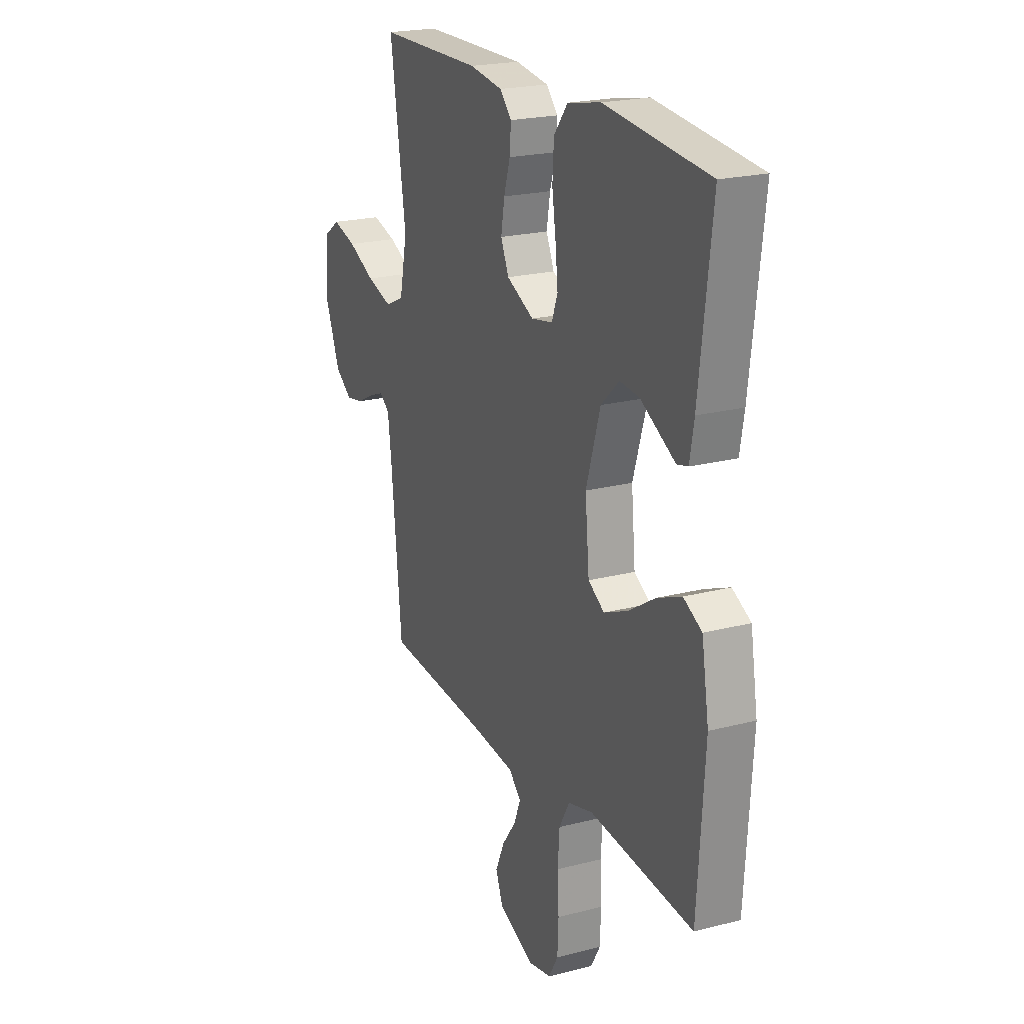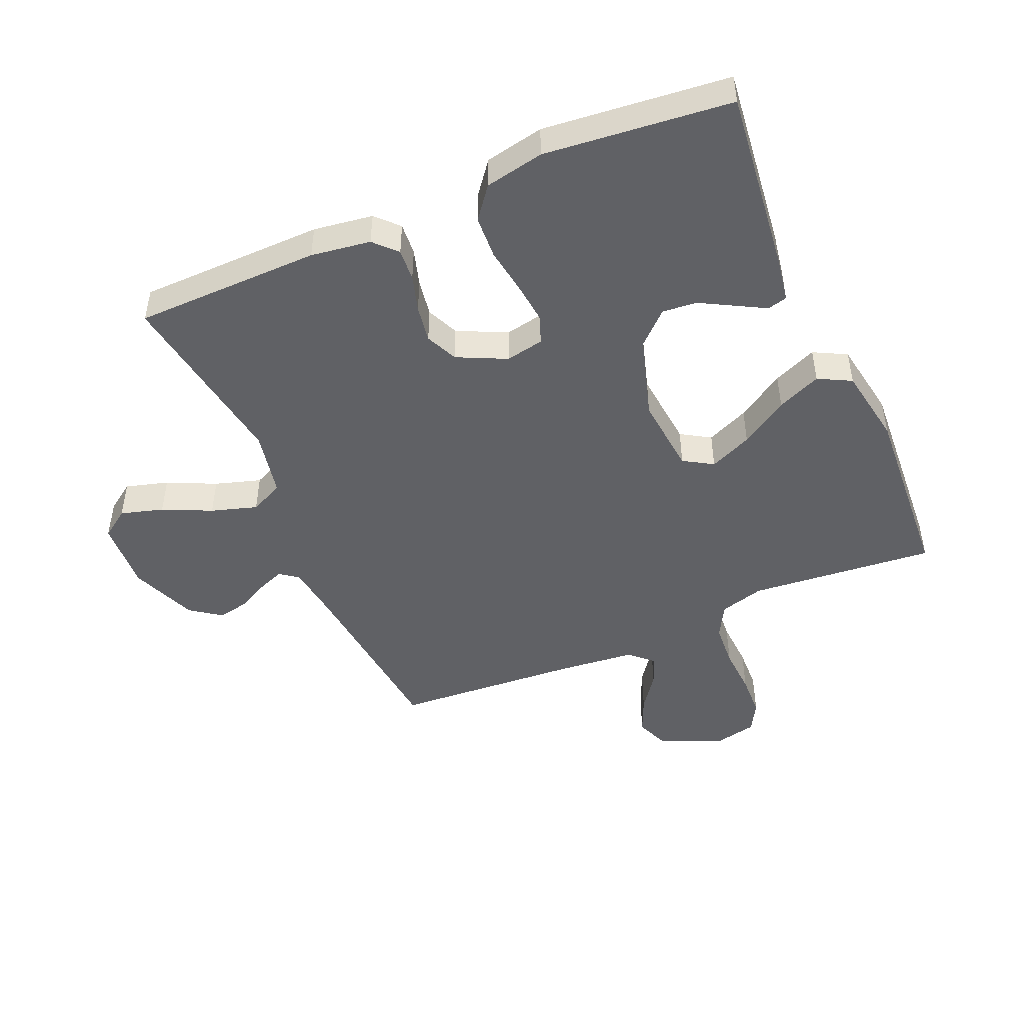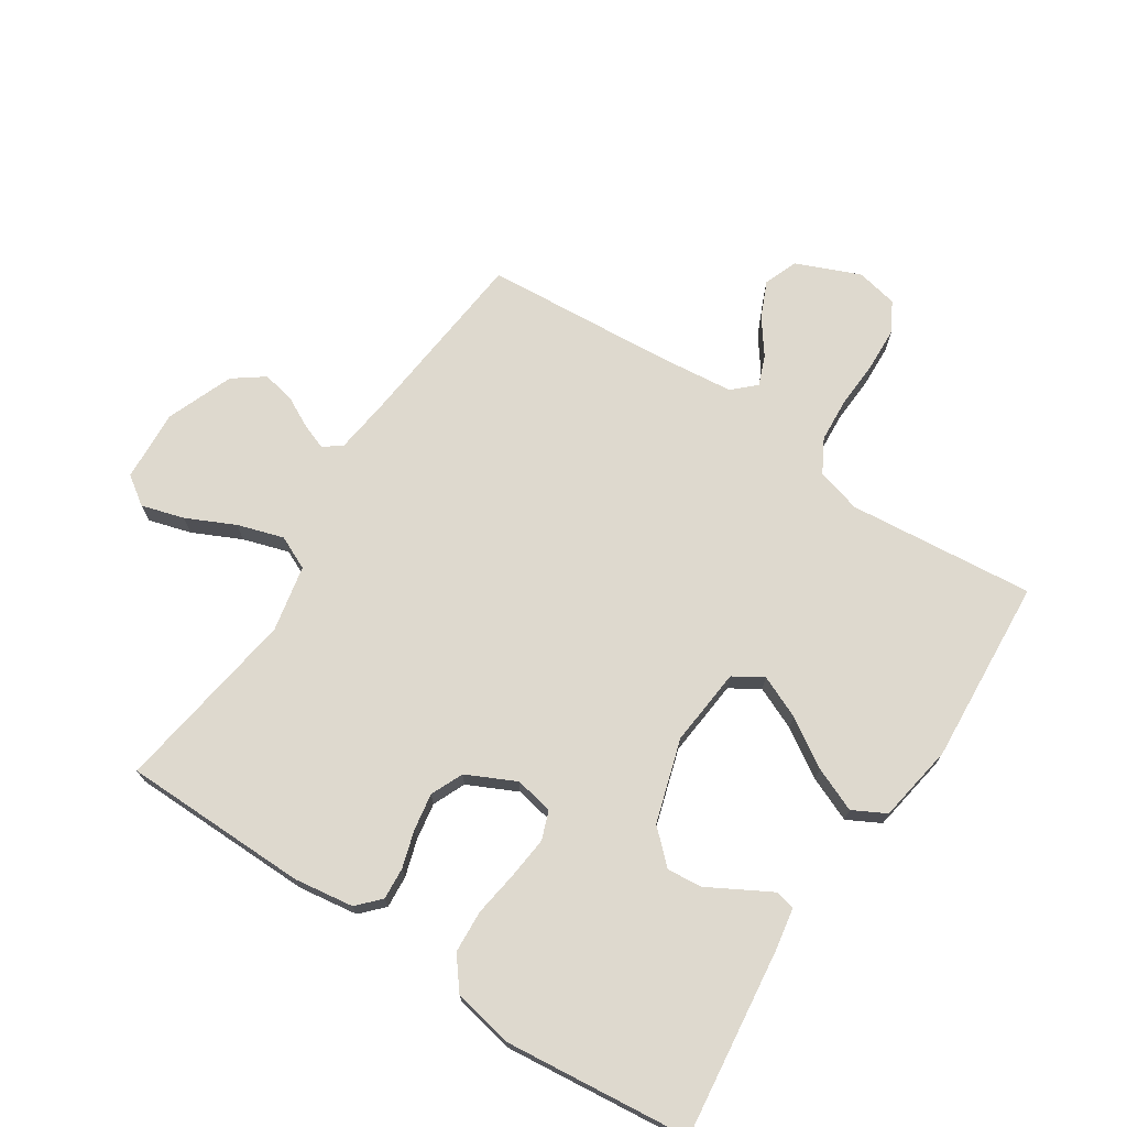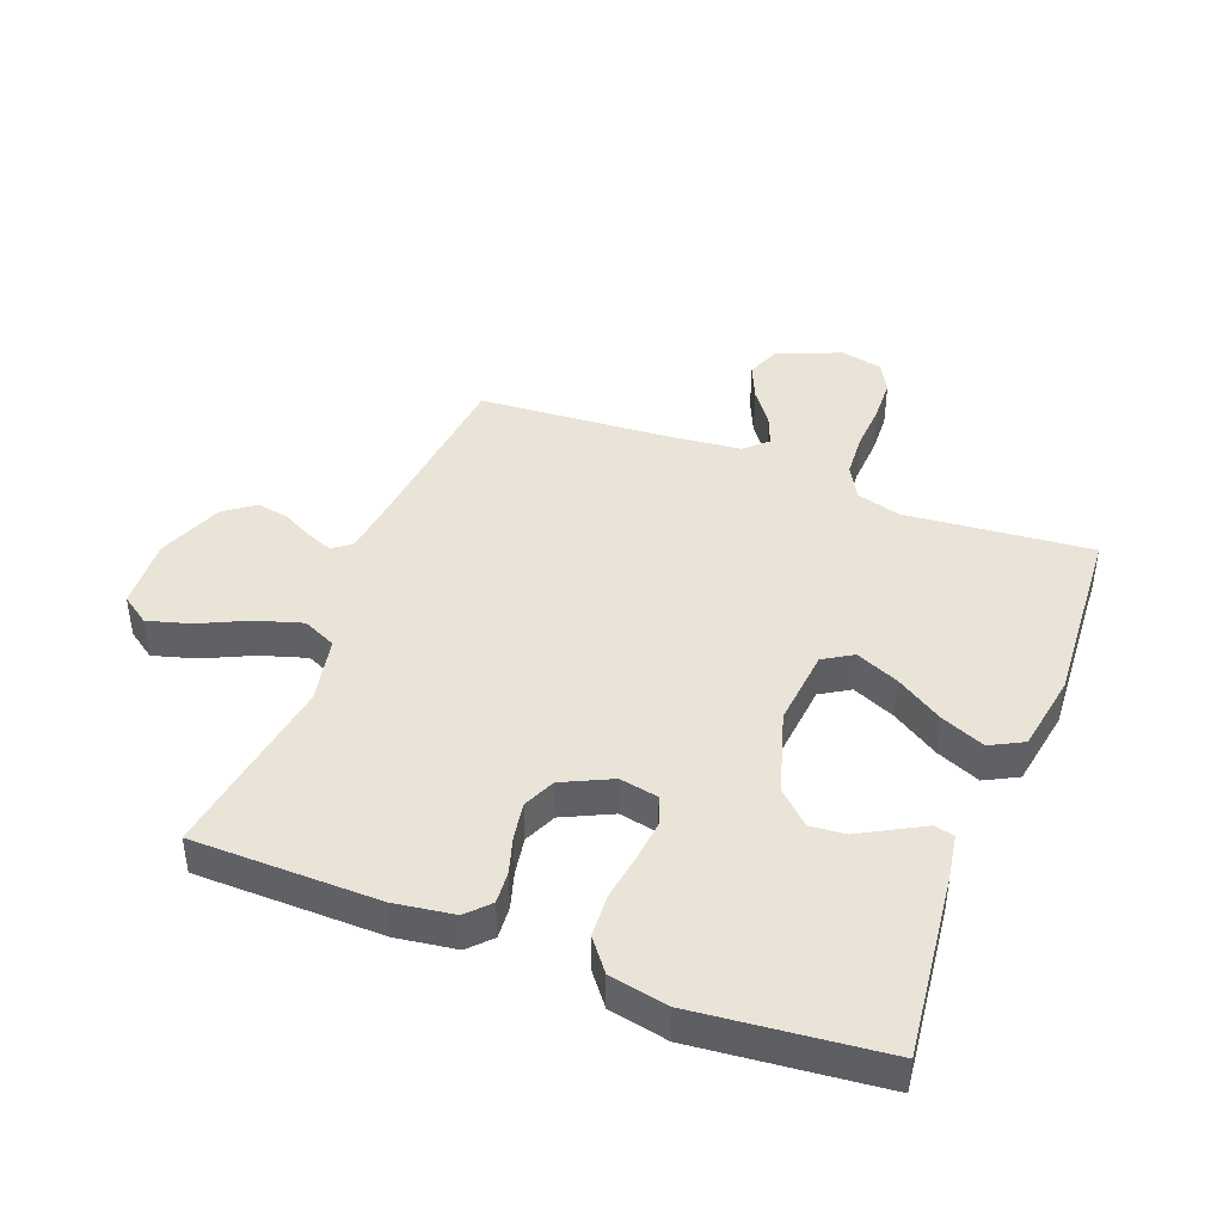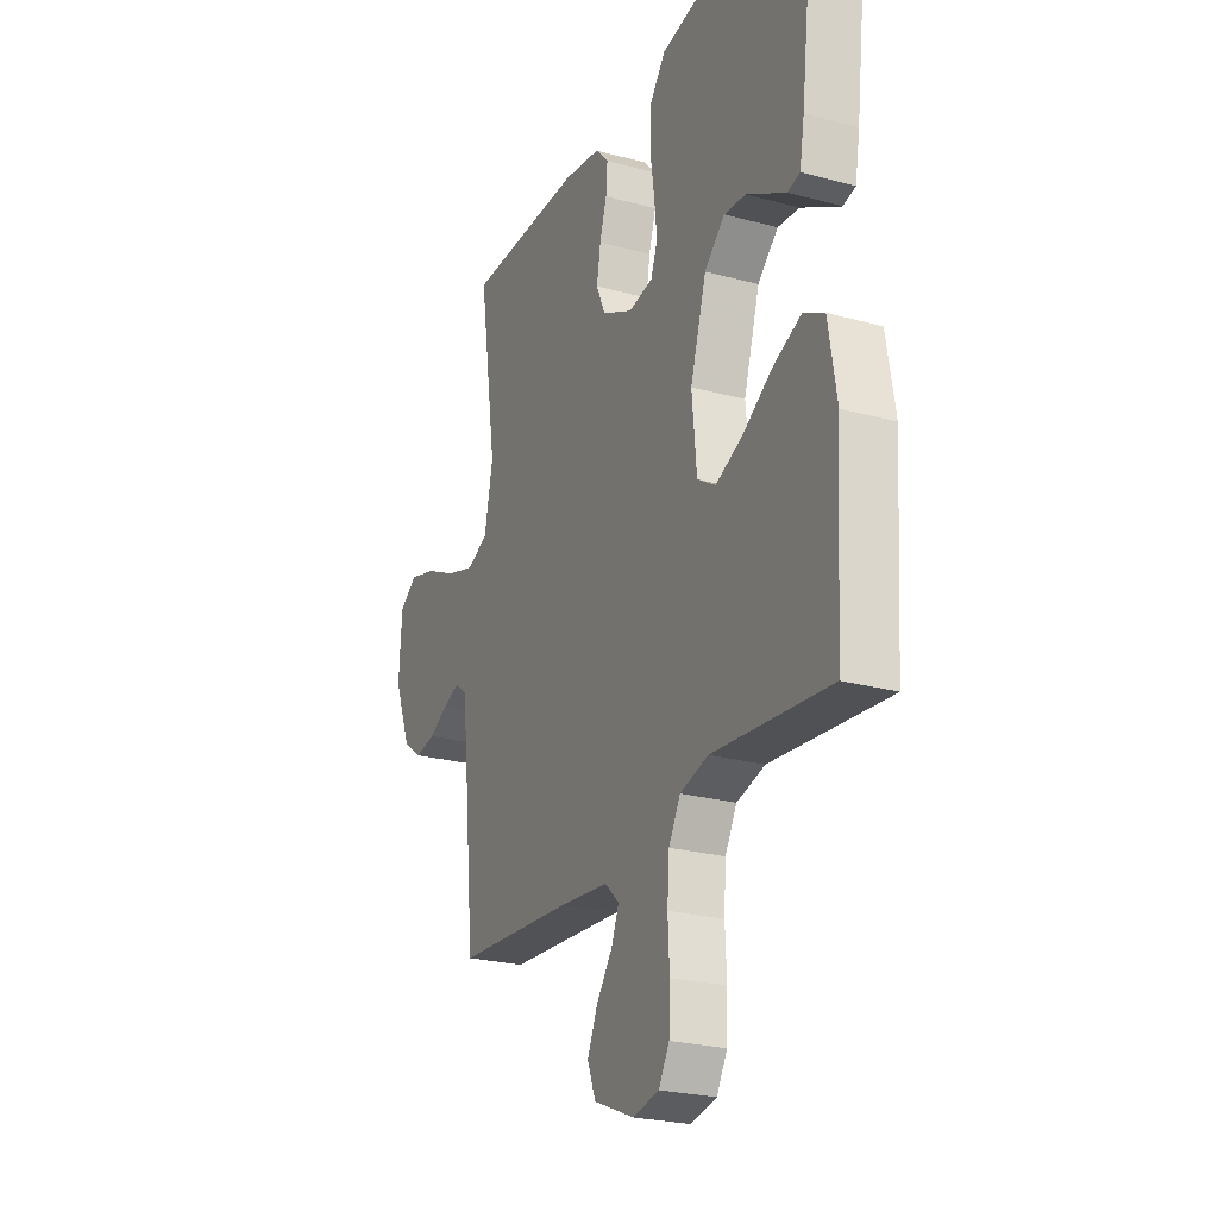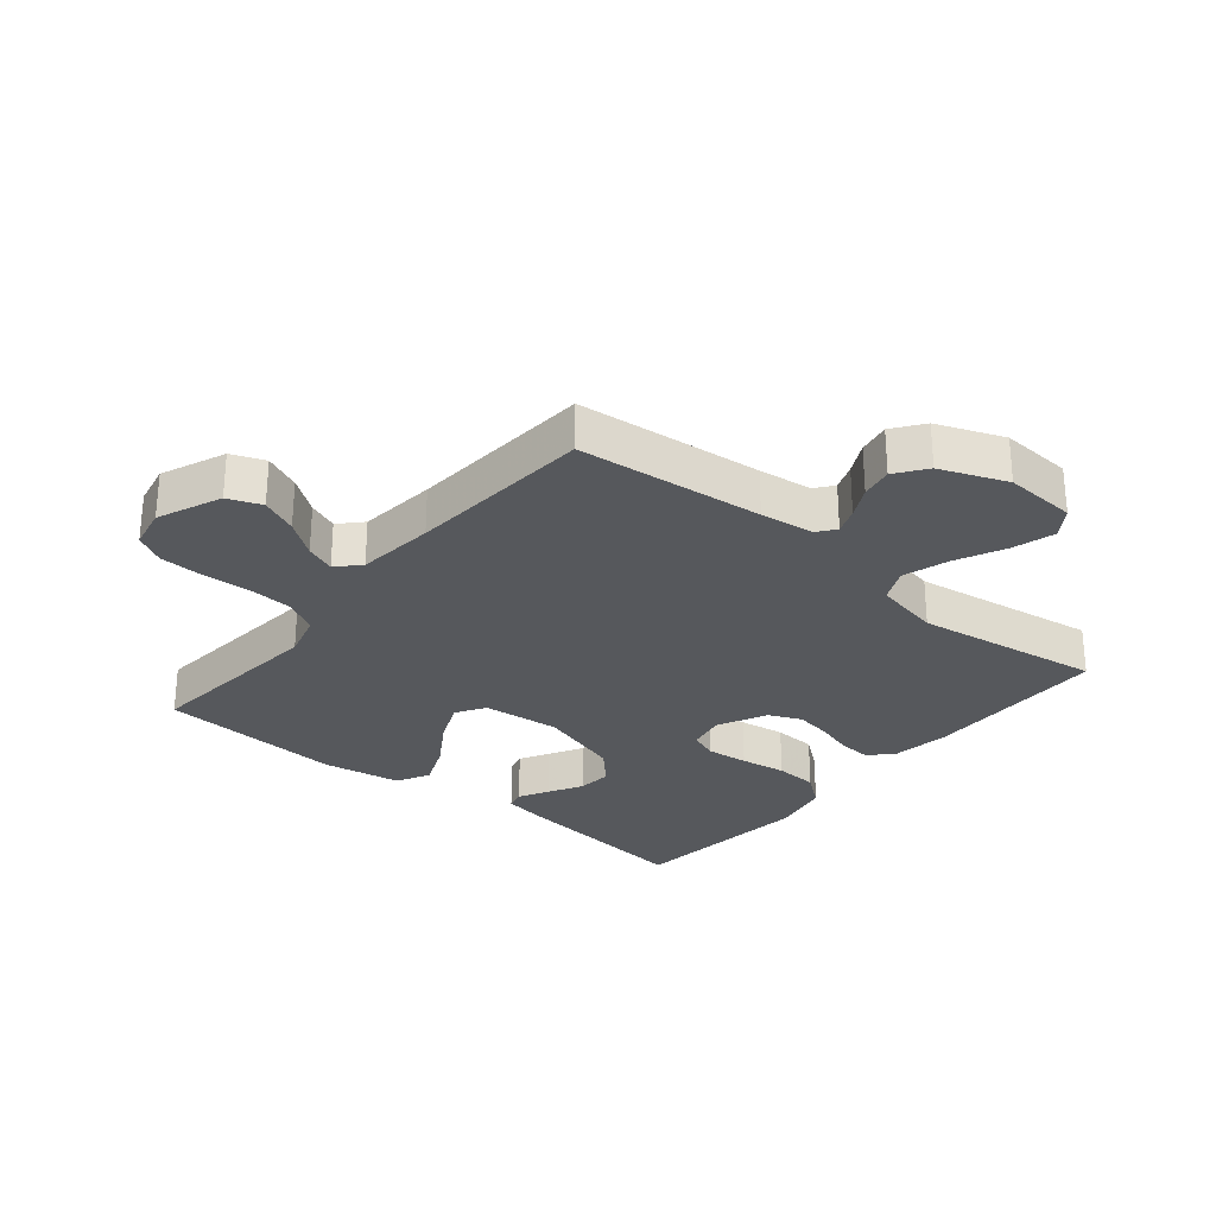
<metadata>
{"format":"obj","ext":"obj","renderer":"f3d","projection":"perspective","resolution":1024,"background":"white","views":[{"elev":21.5,"azim":65.3,"up":"+Z"},{"elev":-47.4,"azim":23.5,"up":"+Y"},{"elev":71.5,"azim":33.2,"up":"+Y"},{"elev":42.9,"azim":21.1,"up":"+Y"},{"elev":-24.4,"azim":65.8,"up":"+Z"},{"elev":-28.3,"azim":-129.6,"up":"+Y"}]}
</metadata>
<code>
v -0.5 0.07 -0.5
v -0.53 0.07 -0.2
v -0.541 0.07 -0.113
v -0.57 0.07 -0.091
v -0.612 0.07 -0.107
v -0.662 0.07 -0.133
v -0.714 0.07 -0.143
v -0.763 0.07 -0.107
v -0.805 0.07 0
v -0.798 0.07 0.116
v -0.752 0.07 0.148
v -0.683 0.07 0.128
v -0.605 0.07 0.091
v -0.531 0.07 0.068
v -0.477 0.07 0.093
v -0.455 0.07 0.2
v -0.5 0.07 0.5
v -0.2 0.07 0.504
v -0.104 0.07 0.49
v -0.07 0.07 0.454
v -0.074 0.07 0.402
v -0.092 0.07 0.343
v -0.102 0.07 0.283
v -0.079 0.07 0.231
v 0 0.07 0.193
v 0.062 0.07 0.205
v 0.079 0.07 0.251
v 0.072 0.07 0.318
v 0.061 0.07 0.392
v 0.065 0.07 0.461
v 0.105 0.07 0.512
v 0.2 0.07 0.531
v 0.5 0.07 0.5
v 0.464 0.07 0.2
v 0.452 0.07 0.13
v 0.42 0.07 0.122
v 0.373 0.07 0.148
v 0.319 0.07 0.178
v 0.263 0.07 0.183
v 0.211 0.07 0.134
v 0.17 0.07 0
v 0.182 0.07 -0.126
v 0.229 0.07 -0.155
v 0.298 0.07 -0.125
v 0.375 0.07 -0.076
v 0.446 0.07 -0.046
v 0.499 0.07 -0.074
v 0.52 0.07 -0.2
v 0.5 0.07 -0.5
v 0.2 0.07 -0.472
v 0.128 0.07 -0.492
v 0.098 0.07 -0.546
v 0.093 0.07 -0.618
v 0.097 0.07 -0.696
v 0.094 0.07 -0.766
v 0.067 0.07 -0.814
v 0 0.07 -0.828
v -0.103 0.07 -0.785
v -0.124 0.07 -0.731
v -0.098 0.07 -0.672
v -0.057 0.07 -0.616
v -0.038 0.07 -0.568
v -0.074 0.07 -0.534
v -0.2 0.07 -0.521
v -0.5 0 -0.5
v -0.53 0 -0.2
v -0.541 0 -0.113
v -0.57 0 -0.091
v -0.612 0 -0.107
v -0.662 0 -0.133
v -0.714 0 -0.143
v -0.763 0 -0.107
v -0.805 0 0
v -0.798 0 0.116
v -0.752 0 0.148
v -0.683 0 0.128
v -0.605 0 0.091
v -0.531 0 0.068
v -0.477 0 0.093
v -0.455 0 0.2
v -0.5 0 0.5
v -0.2 0 0.504
v -0.104 0 0.49
v -0.07 0 0.454
v -0.074 0 0.402
v -0.092 0 0.343
v -0.102 0 0.283
v -0.079 0 0.231
v 0 0 0.193
v 0.062 0 0.205
v 0.079 0 0.251
v 0.072 0 0.318
v 0.061 0 0.392
v 0.065 0 0.461
v 0.105 0 0.512
v 0.2 0 0.531
v 0.5 0 0.5
v 0.464 0 0.2
v 0.452 0 0.13
v 0.42 0 0.122
v 0.373 0 0.148
v 0.319 0 0.178
v 0.263 0 0.183
v 0.211 0 0.134
v 0.17 0 0
v 0.182 0 -0.126
v 0.229 0 -0.155
v 0.298 0 -0.125
v 0.375 0 -0.076
v 0.446 0 -0.046
v 0.499 0 -0.074
v 0.52 0 -0.2
v 0.5 0 -0.5
v 0.2 0 -0.472
v 0.128 0 -0.492
v 0.098 0 -0.546
v 0.093 0 -0.618
v 0.097 0 -0.696
v 0.094 0 -0.766
v 0.067 0 -0.814
v 0 0 -0.828
v -0.103 0 -0.785
v -0.124 0 -0.731
v -0.098 0 -0.672
v -0.057 0 -0.616
v -0.038 0 -0.568
v -0.074 0 -0.534
v -0.2 0 -0.521
f 58 59 60 61
f 58 61 62
f 57 58 62
f 56 57 62
f 53 54 55 56
f 52 53 56 62
f 51 52 62 63
f 47 48 49 50
f 44 45 46 47
f 43 44 47 50
f 42 43 50 51
f 35 36 37 38
f 33 34 35 38
f 33 38 39
f 32 33 39 40
f 28 29 30 31
f 27 28 31 32
f 26 27 32 40
f 19 20 21 22
f 19 22 23
f 16 17 18 19
f 15 16 19 23
f 10 11 12 13
f 10 13 14
f 9 10 14
f 8 9 14
f 5 6 7 8
f 4 5 8 14
f 3 4 14 15
f 64 1 2
f 41 42 51 63
f 25 26 40 41
f 24 25 41 63
f 23 24 63 64
f 15 23 64
f 2 3 15 64
f 125 124 123 122
f 126 125 122
f 126 122 121
f 126 121 120
f 120 119 118 117
f 126 120 117 116
f 127 126 116 115
f 114 113 112 111
f 111 110 109 108
f 114 111 108 107
f 115 114 107 106
f 102 101 100 99
f 102 99 98 97
f 103 102 97
f 104 103 97 96
f 95 94 93 92
f 96 95 92 91
f 104 96 91 90
f 86 85 84 83
f 87 86 83
f 83 82 81 80
f 87 83 80 79
f 77 76 75 74
f 78 77 74
f 78 74 73
f 78 73 72
f 72 71 70 69
f 78 72 69 68
f 79 78 68 67
f 66 65 128
f 127 115 106 105
f 105 104 90 89
f 127 105 89 88
f 128 127 88 87
f 128 87 79
f 128 79 67 66
f 1 65 66 2
f 2 66 67 3
f 3 67 68 4
f 4 68 69 5
f 5 69 70 6
f 6 70 71 7
f 7 71 72 8
f 8 72 73 9
f 9 73 74 10
f 10 74 75 11
f 11 75 76 12
f 12 76 77 13
f 13 77 78 14
f 14 78 79 15
f 15 79 80 16
f 16 80 81 17
f 17 81 82 18
f 18 82 83 19
f 19 83 84 20
f 20 84 85 21
f 21 85 86 22
f 22 86 87 23
f 23 87 88 24
f 24 88 89 25
f 25 89 90 26
f 26 90 91 27
f 27 91 92 28
f 28 92 93 29
f 29 93 94 30
f 30 94 95 31
f 31 95 96 32
f 32 96 97 33
f 33 97 98 34
f 34 98 99 35
f 35 99 100 36
f 36 100 101 37
f 37 101 102 38
f 38 102 103 39
f 39 103 104 40
f 40 104 105 41
f 41 105 106 42
f 42 106 107 43
f 43 107 108 44
f 44 108 109 45
f 45 109 110 46
f 46 110 111 47
f 47 111 112 48
f 48 112 113 49
f 49 113 114 50
f 50 114 115 51
f 51 115 116 52
f 52 116 117 53
f 53 117 118 54
f 54 118 119 55
f 55 119 120 56
f 56 120 121 57
f 57 121 122 58
f 58 122 123 59
f 59 123 124 60
f 60 124 125 61
f 61 125 126 62
f 62 126 127 63
f 63 127 128 64
f 64 128 65 1

</code>
